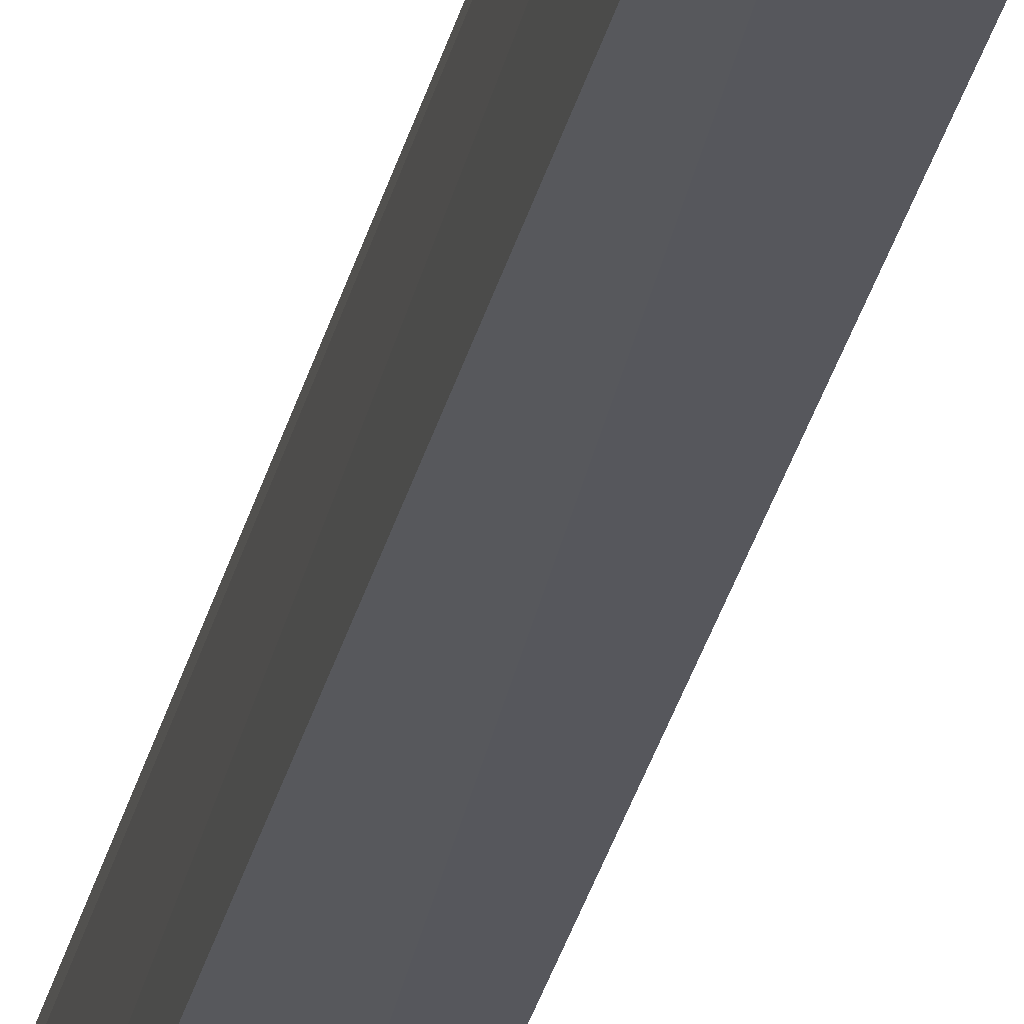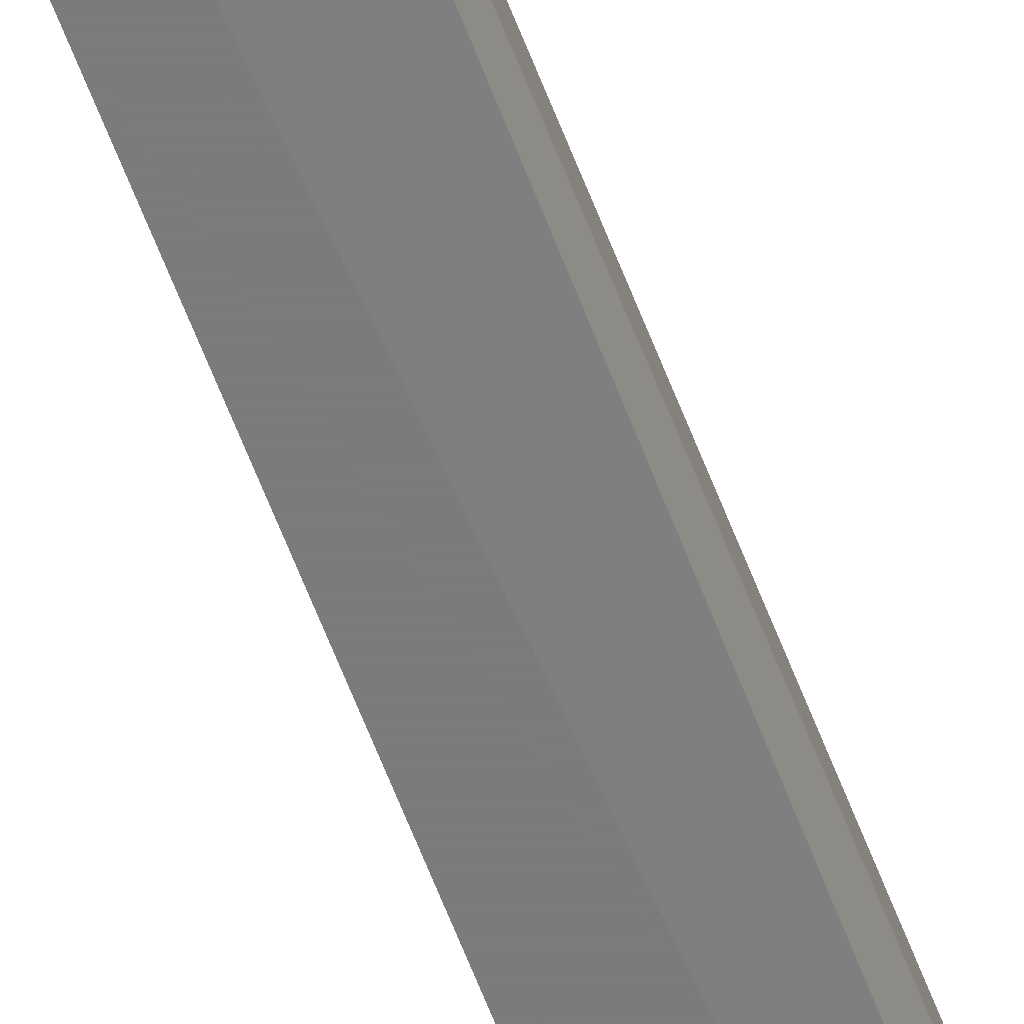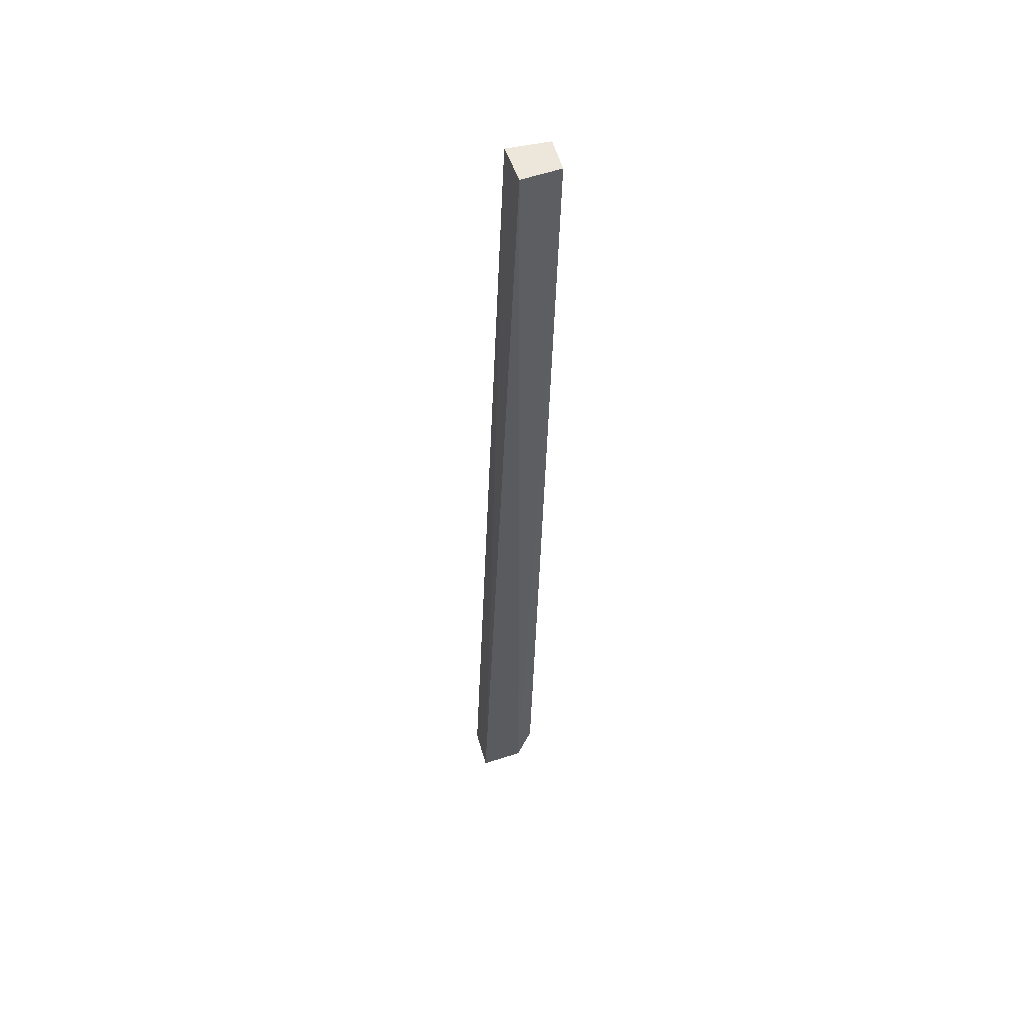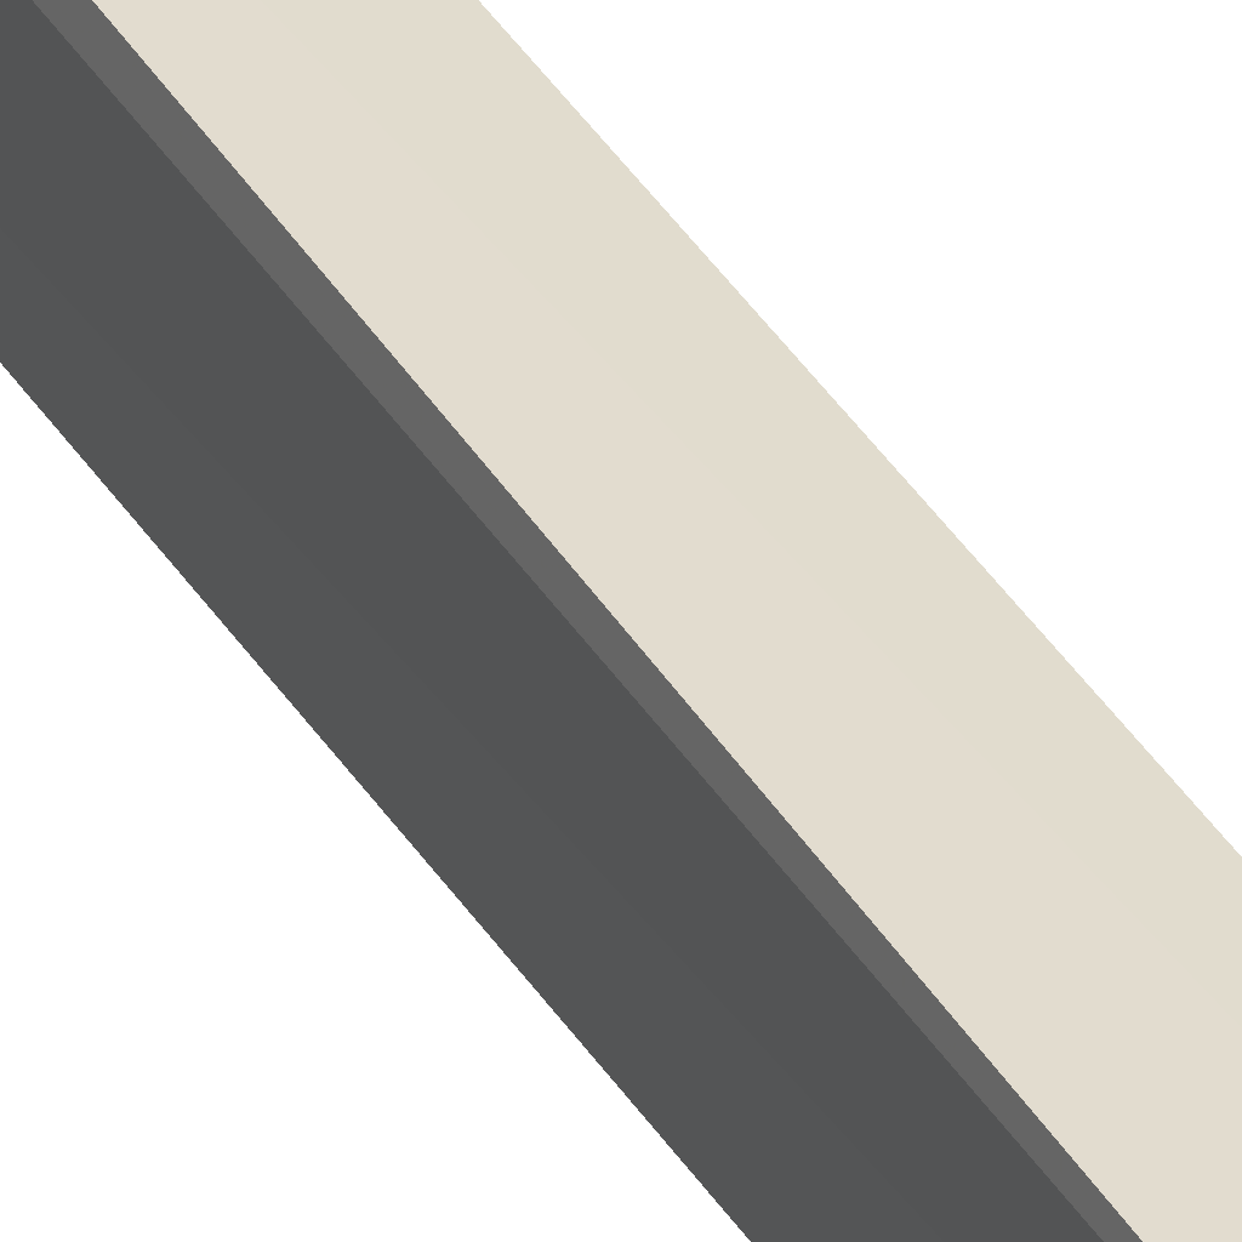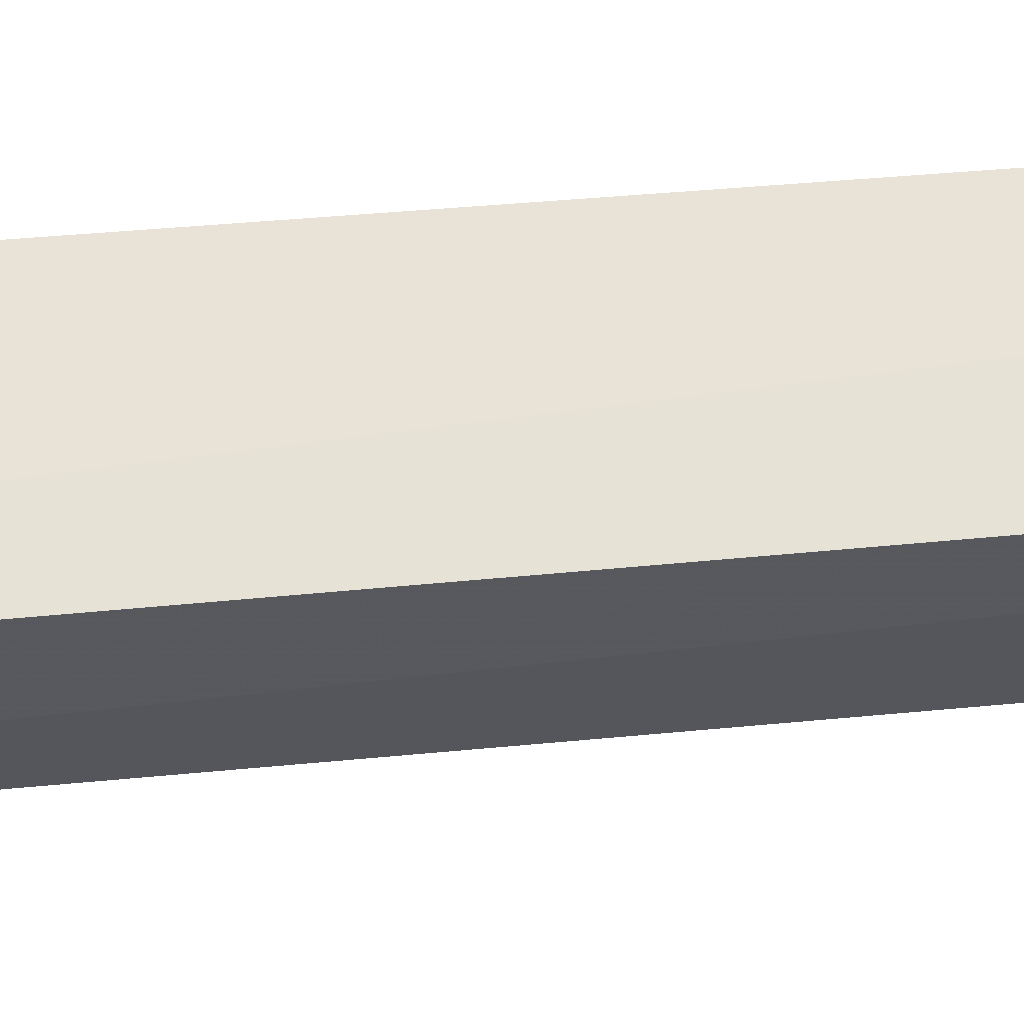
<metadata>
{"format":"obj","ext":"obj","renderer":"f3d","projection":"perspective","resolution":1024,"background":"white","views":[{"elev":-27.3,"azim":168.0,"up":"+Z"},{"elev":-55.4,"azim":-159.8,"up":"+Z"},{"elev":51.4,"azim":-102.9,"up":"+Y"},{"elev":35.7,"azim":154.5,"up":"+Z"},{"elev":-31.6,"azim":95.8,"up":"+Z"}]}
</metadata>
<code>
v 0.1182 0.044 0.1518
v 0.1186 -0.06526 0.1484
v 0.1189 -0.06622 0.1426
v 0.1134 0.04394 0.1474
v 0.1147 -0.06137 0.1496
v 0.1182 0.04401 0.1469
v 0.1184 -0.06107 0.1497
v 0.114 0.04397 0.1519
v 0.114 -0.06623 0.1428
v 0.114 -0.06521 0.1477
f 1 2 3
f 6 1 3
f 7 5 2
f 7 2 1
f 8 6 4
f 8 1 6
f 8 7 1
f 8 5 7
f 9 3 2
f 9 6 3
f 9 4 6
f 10 8 4
f 10 5 8
f 10 4 9
f 10 9 2
f 10 2 5

</code>
